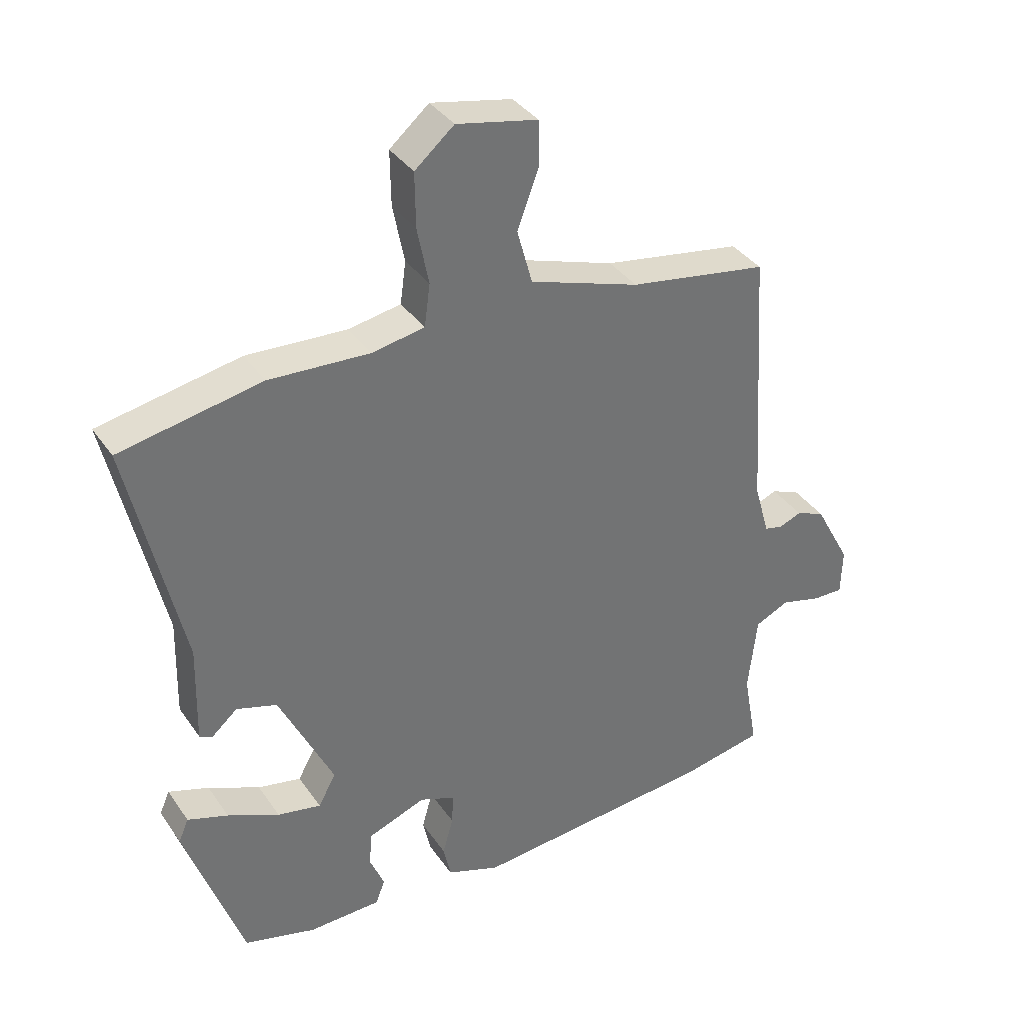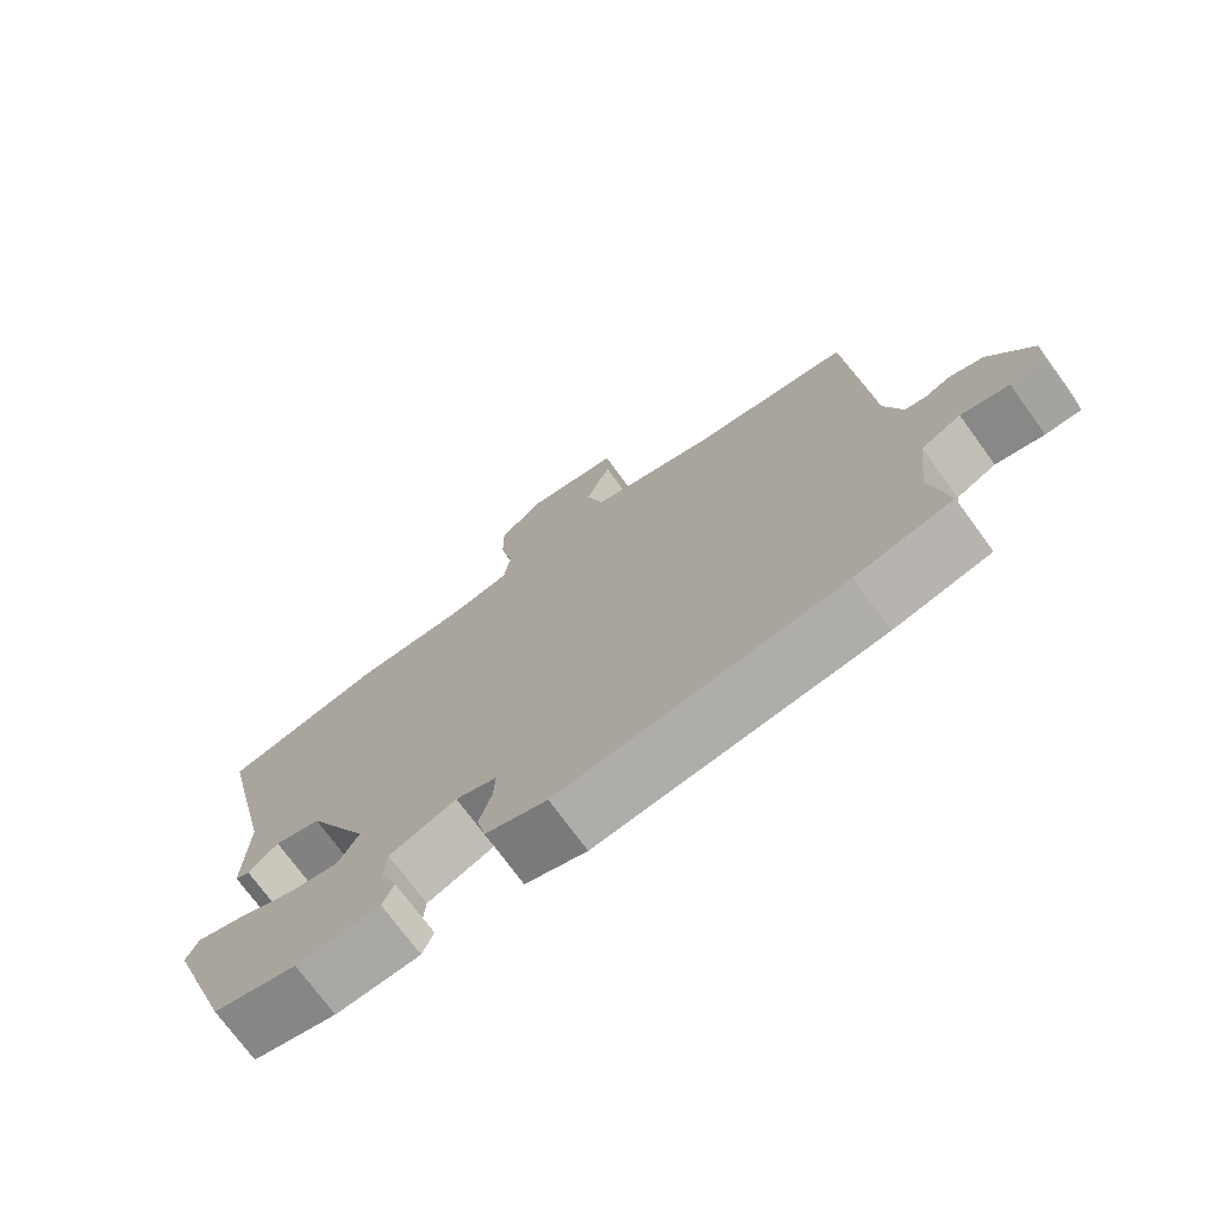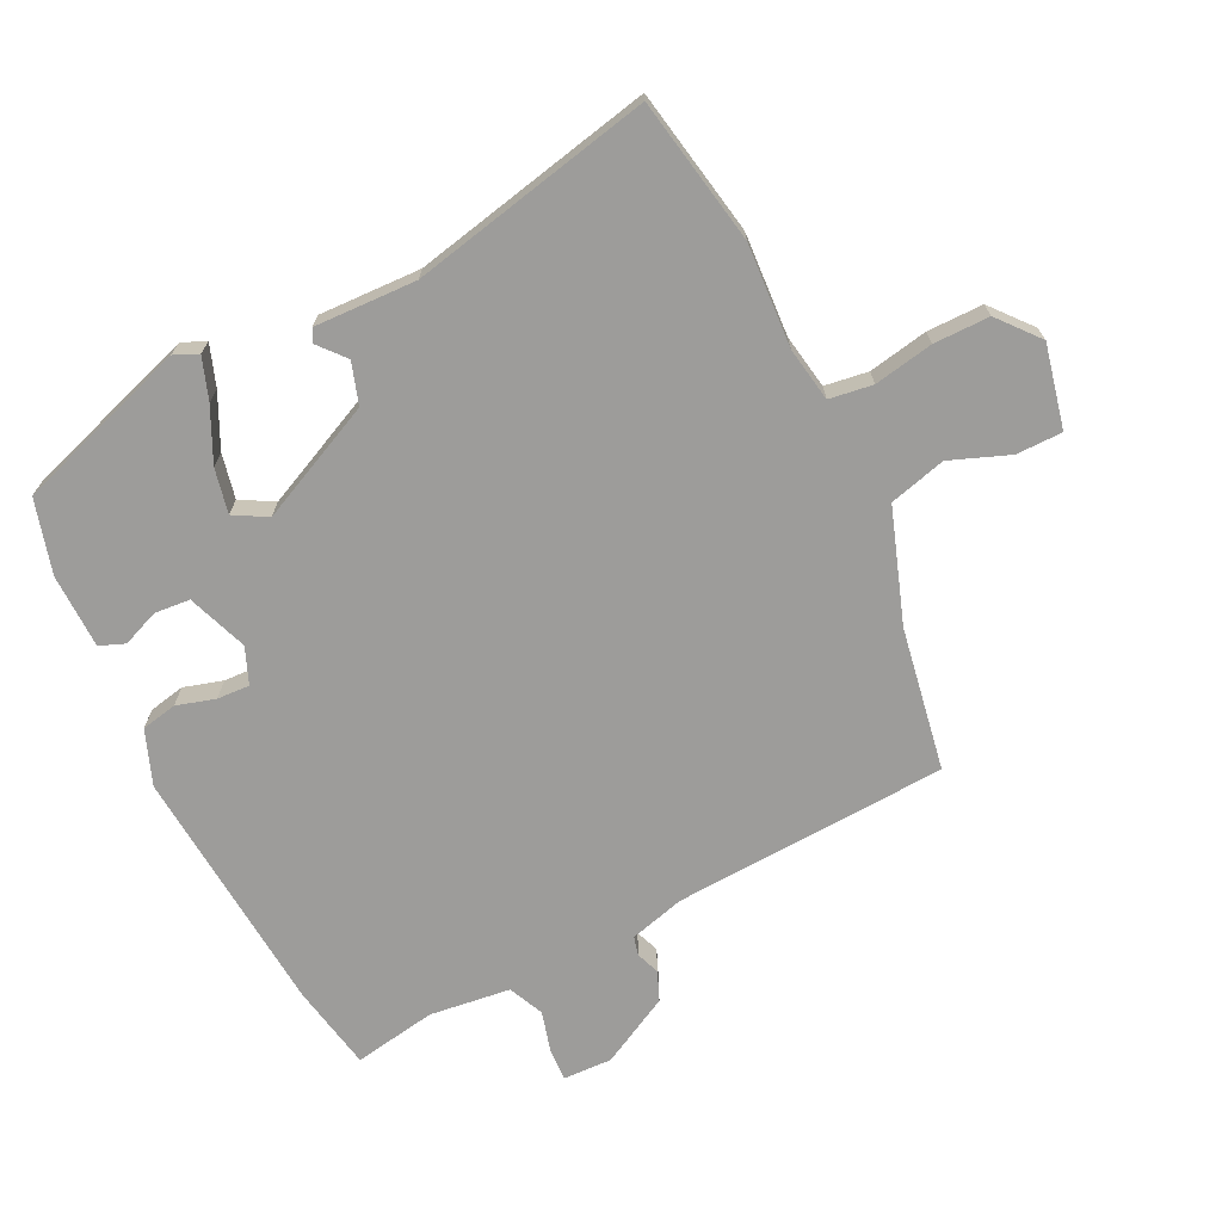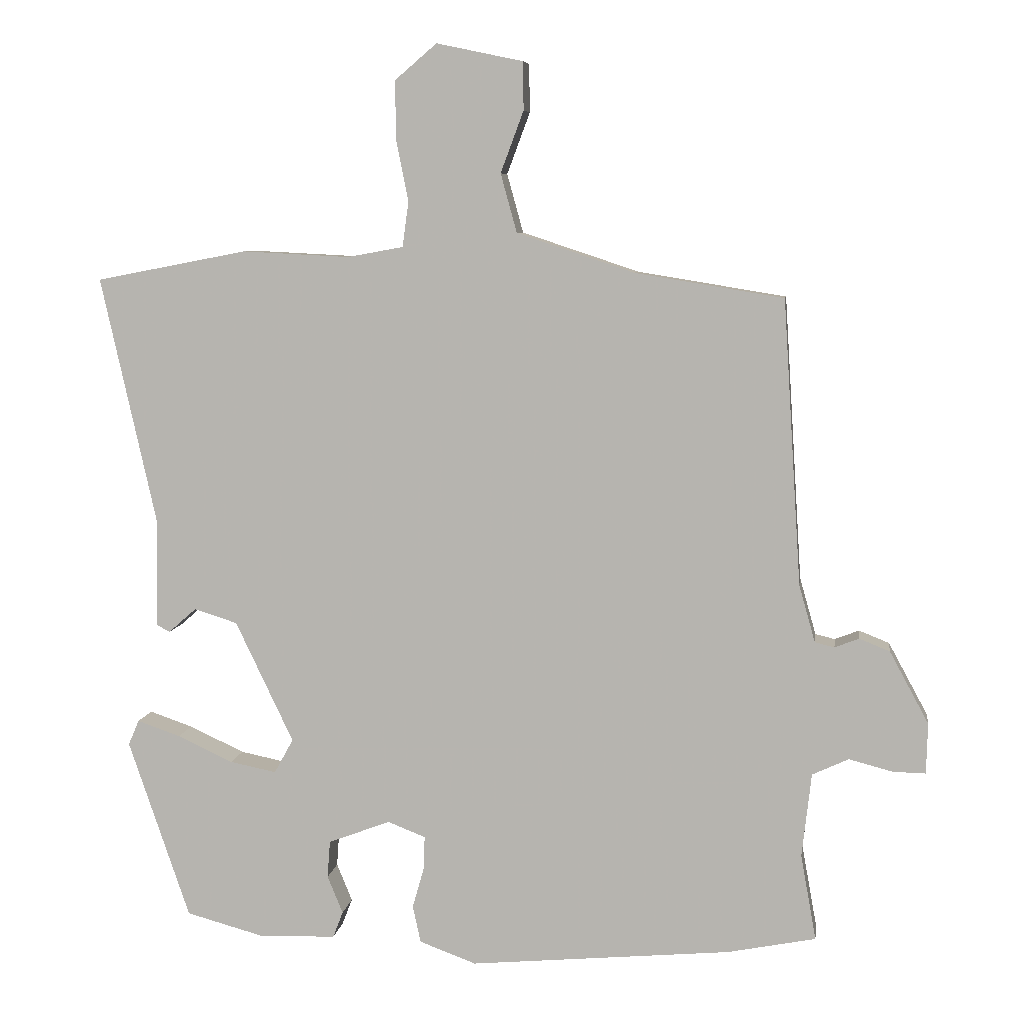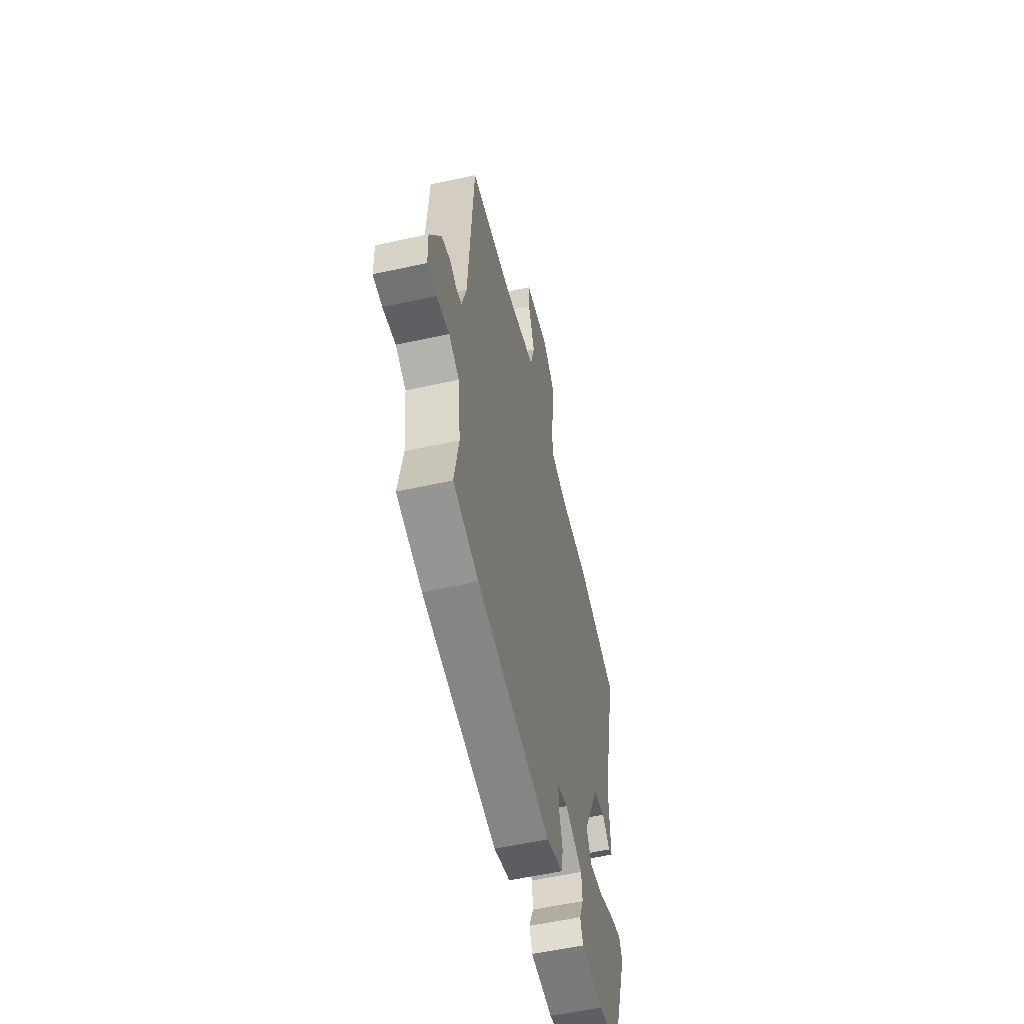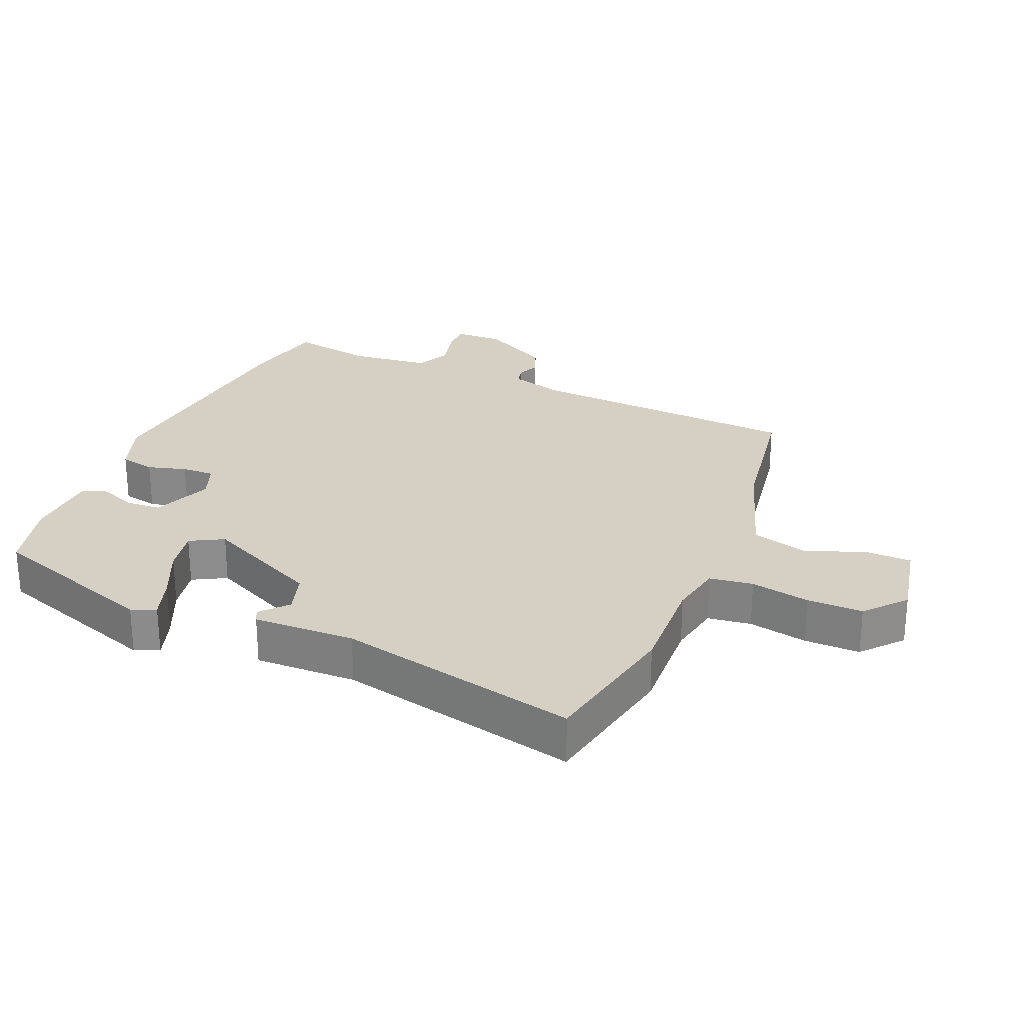
<metadata>
{"format":"obj","ext":"obj","renderer":"f3d","projection":"perspective","resolution":1024,"background":"white","views":[{"elev":36.6,"azim":-30.2,"up":"+Z"},{"elev":-73.8,"azim":36.2,"up":"+Z"},{"elev":-70.1,"azim":-64.4,"up":"+Y"},{"elev":7.1,"azim":7.9,"up":"+Z"},{"elev":-56.7,"azim":102.9,"up":"+Z"},{"elev":26.2,"azim":-66.9,"up":"+Y"}]}
</metadata>
<code>
v 0.495 0.07 0.47
v 0.522 0.07 0.048
v 0.546 0.07 -0.037
v 0.575 0.07 -0.044
v 0.611 0.07 -0.03
v 0.656 0.07 -0.048
v 0.714 0.07 -0.155
v 0.712 0.07 -0.23
v 0.664 0.07 -0.229
v 0.599 0.07 -0.212
v 0.545 0.07 -0.237
v 0.531 0.07 -0.362
v 0.554 0.07 -0.489
v 0.423 0.07 -0.515
v 0.036 0.07 -0.55
v -0.048 0.07 -0.519
v -0.06 0.07 -0.464
v -0.043 0.07 -0.404
v -0.041 0.07 -0.354
v -0.097 0.07 -0.332
v -0.189 0.07 -0.367
v -0.193 0.07 -0.422
v -0.17 0.07 -0.478
v -0.185 0.07 -0.517
v -0.3 0.07 -0.52
v -0.414 0.07 -0.489
v -0.505 0.07 -0.223
v -0.489 0.07 -0.186
v -0.425 0.07 -0.208
v -0.343 0.07 -0.246
v -0.274 0.07 -0.26
v -0.246 0.07 -0.209
v -0.332 0.07 -0.029
v -0.396 0.07 -0.009
v -0.437 0.07 -0.045
v -0.457 0.07 -0.035
v -0.453 0.07 0.122
v -0.536 0.07 0.493
v -0.312 0.07 0.536
v -0.153 0.07 0.528
v -0.07 0.07 0.543
v -0.061 0.07 0.61
v -0.079 0.07 0.701
v -0.08 0.07 0.787
v -0.018 0.07 0.84
v 0.11 0.07 0.813
v 0.111 0.07 0.742
v 0.077 0.07 0.651
v 0.101 0.07 0.564
v 0.275 0.07 0.506
v 0.495 0 0.47
v 0.522 0 0.048
v 0.546 0 -0.037
v 0.575 0 -0.044
v 0.611 0 -0.03
v 0.656 0 -0.048
v 0.714 0 -0.155
v 0.712 0 -0.23
v 0.664 0 -0.229
v 0.599 0 -0.212
v 0.545 0 -0.237
v 0.531 0 -0.362
v 0.554 0 -0.489
v 0.423 0 -0.515
v 0.036 0 -0.55
v -0.048 0 -0.519
v -0.06 0 -0.464
v -0.043 0 -0.404
v -0.041 0 -0.354
v -0.097 0 -0.332
v -0.189 0 -0.367
v -0.193 0 -0.422
v -0.17 0 -0.478
v -0.185 0 -0.517
v -0.3 0 -0.52
v -0.414 0 -0.489
v -0.505 0 -0.223
v -0.489 0 -0.186
v -0.425 0 -0.208
v -0.343 0 -0.246
v -0.274 0 -0.26
v -0.246 0 -0.209
v -0.332 0 -0.029
v -0.396 0 -0.009
v -0.437 0 -0.045
v -0.457 0 -0.035
v -0.453 0 0.122
v -0.536 0 0.493
v -0.312 0 0.536
v -0.153 0 0.528
v -0.07 0 0.543
v -0.061 0 0.61
v -0.079 0 0.701
v -0.08 0 0.787
v -0.018 0 0.84
v 0.11 0 0.813
v 0.111 0 0.742
v 0.077 0 0.651
v 0.101 0 0.564
v 0.275 0 0.506
f 45 46 47 48
f 45 48 49
f 42 43 44 45
f 41 42 45 49
f 40 41 49 50
f 37 38 39 40
f 34 35 36 37
f 33 34 37 40
f 32 33 40 50
f 27 28 29 30
f 27 30 31
f 26 27 31
f 25 26 31
f 22 23 24 25
f 21 22 25 31
f 20 21 31 32
f 15 16 17 18
f 15 18 19
f 12 13 14 15
f 11 12 15 19
f 10 11 19 20
f 8 9 10
f 7 8 10
f 4 5 6 7
f 3 4 7 10
f 32 50 1 2
f 3 10 20 32
f 2 3 32
f 98 97 96 95
f 99 98 95
f 95 94 93 92
f 99 95 92 91
f 100 99 91 90
f 90 89 88 87
f 87 86 85 84
f 90 87 84 83
f 100 90 83 82
f 80 79 78 77
f 81 80 77
f 81 77 76
f 81 76 75
f 75 74 73 72
f 81 75 72 71
f 82 81 71 70
f 68 67 66 65
f 69 68 65
f 65 64 63 62
f 69 65 62 61
f 70 69 61 60
f 60 59 58
f 60 58 57
f 57 56 55 54
f 60 57 54 53
f 52 51 100 82
f 82 70 60 53
f 82 53 52
f 1 51 52 2
f 2 52 53 3
f 3 53 54 4
f 4 54 55 5
f 5 55 56 6
f 6 56 57 7
f 7 57 58 8
f 8 58 59 9
f 9 59 60 10
f 10 60 61 11
f 11 61 62 12
f 12 62 63 13
f 13 63 64 14
f 14 64 65 15
f 15 65 66 16
f 16 66 67 17
f 17 67 68 18
f 18 68 69 19
f 19 69 70 20
f 20 70 71 21
f 21 71 72 22
f 22 72 73 23
f 23 73 74 24
f 24 74 75 25
f 25 75 76 26
f 26 76 77 27
f 27 77 78 28
f 28 78 79 29
f 29 79 80 30
f 30 80 81 31
f 31 81 82 32
f 32 82 83 33
f 33 83 84 34
f 34 84 85 35
f 35 85 86 36
f 36 86 87 37
f 37 87 88 38
f 38 88 89 39
f 39 89 90 40
f 40 90 91 41
f 41 91 92 42
f 42 92 93 43
f 43 93 94 44
f 44 94 95 45
f 45 95 96 46
f 46 96 97 47
f 47 97 98 48
f 48 98 99 49
f 49 99 100 50
f 50 100 51 1

</code>
